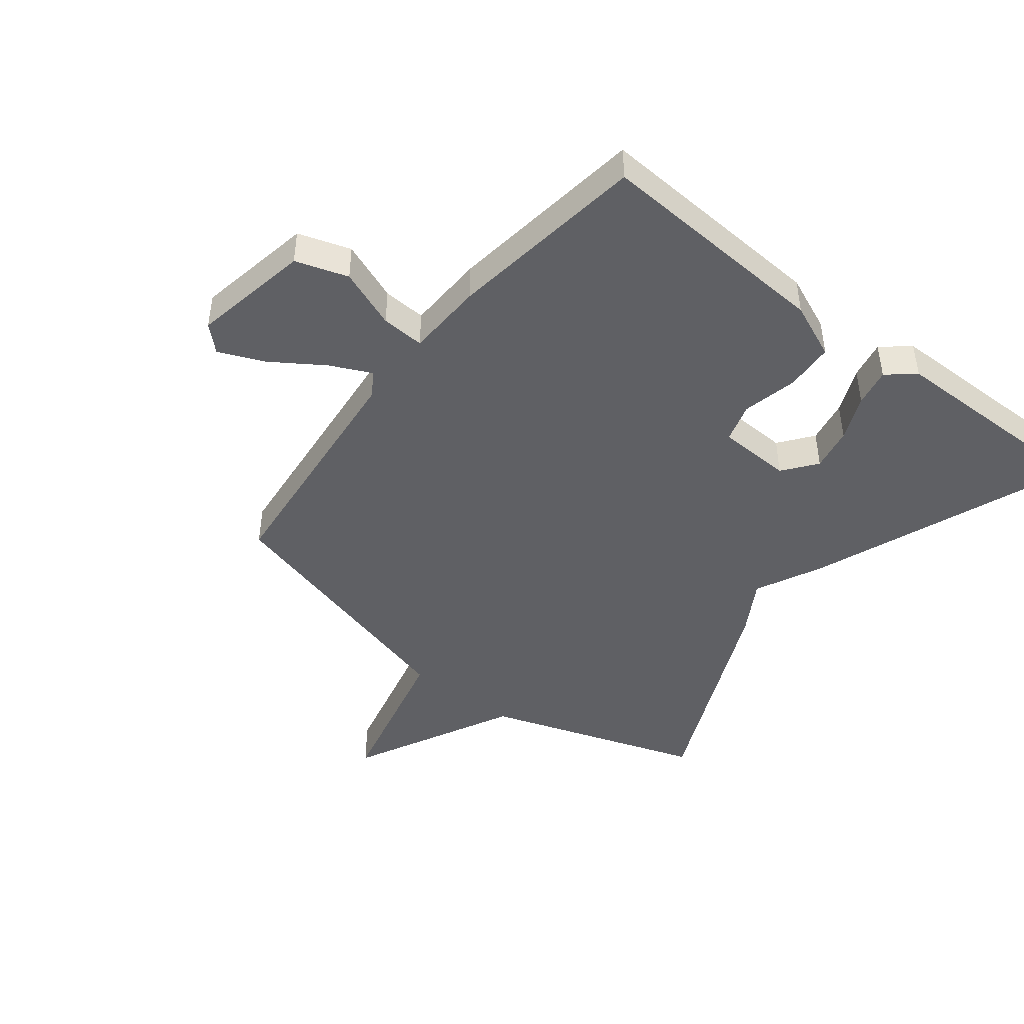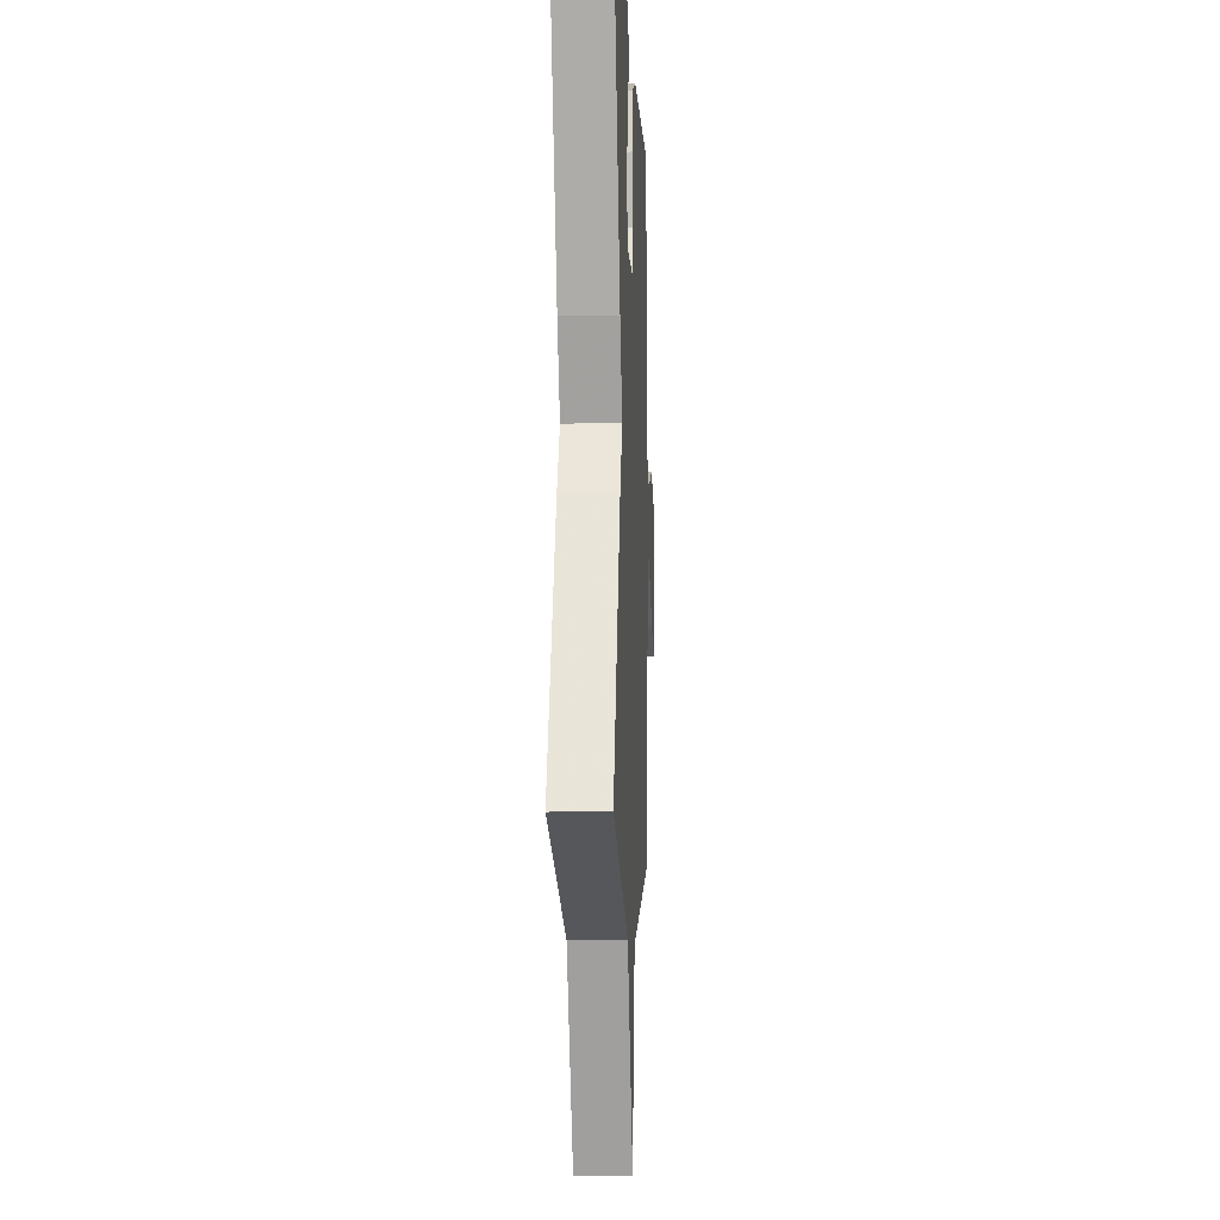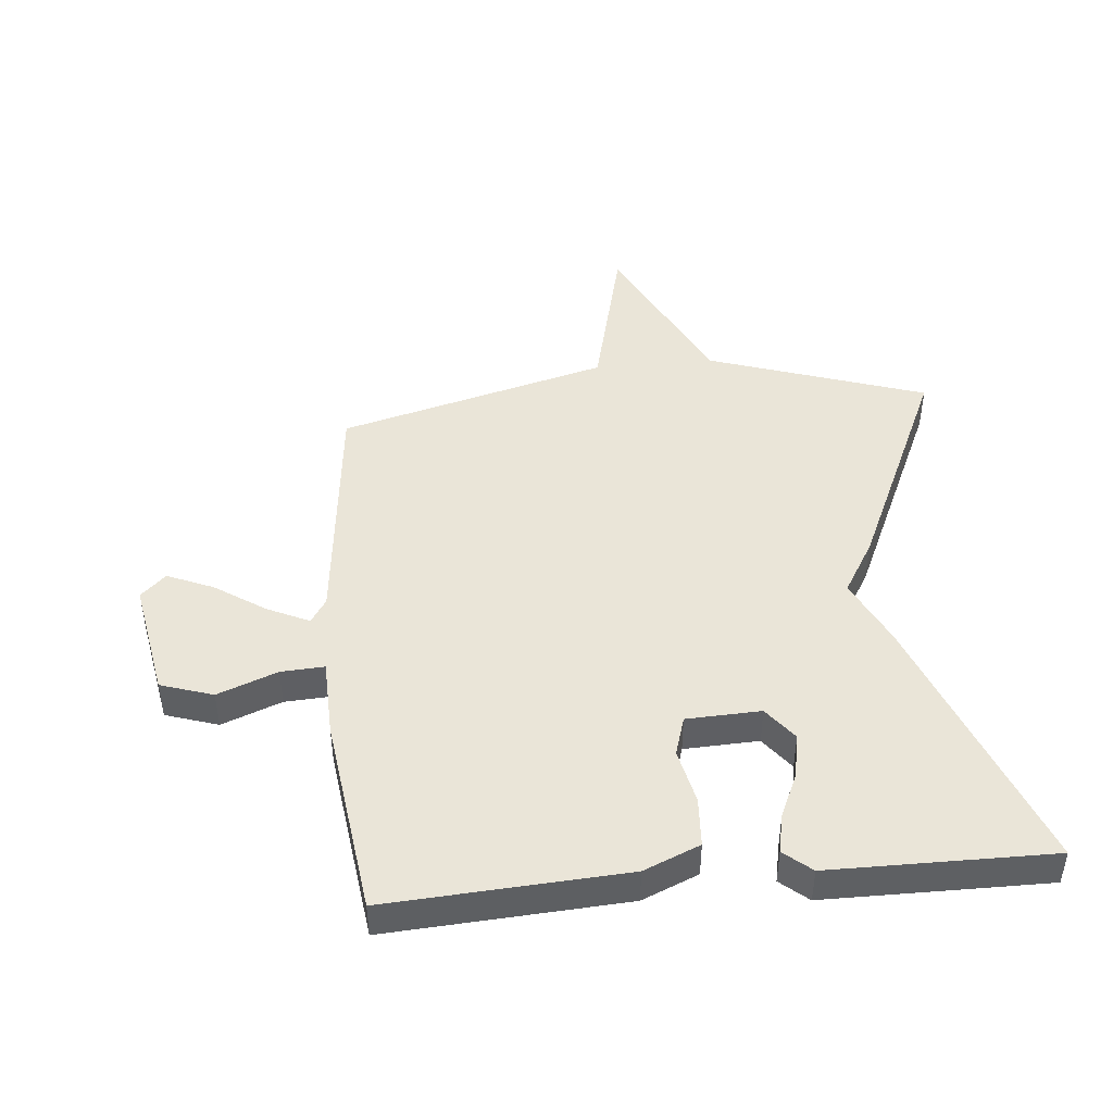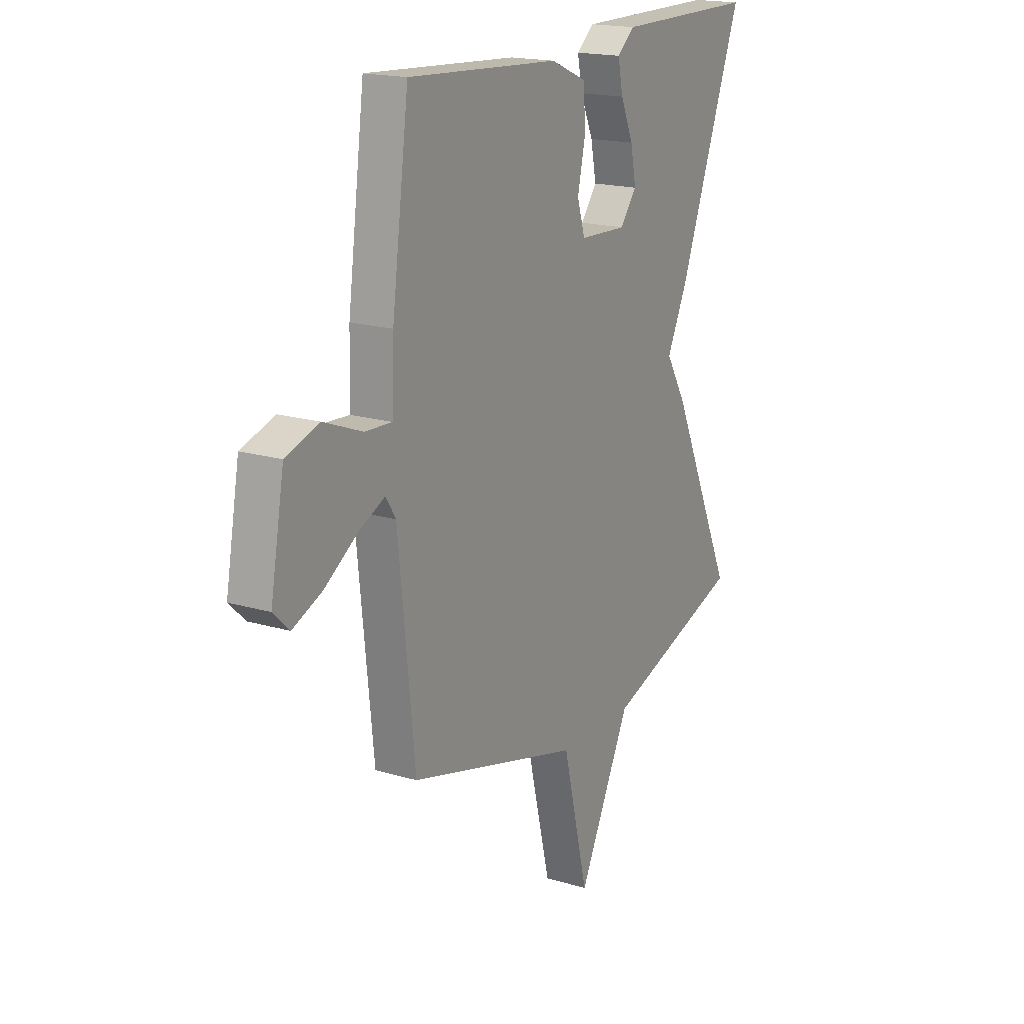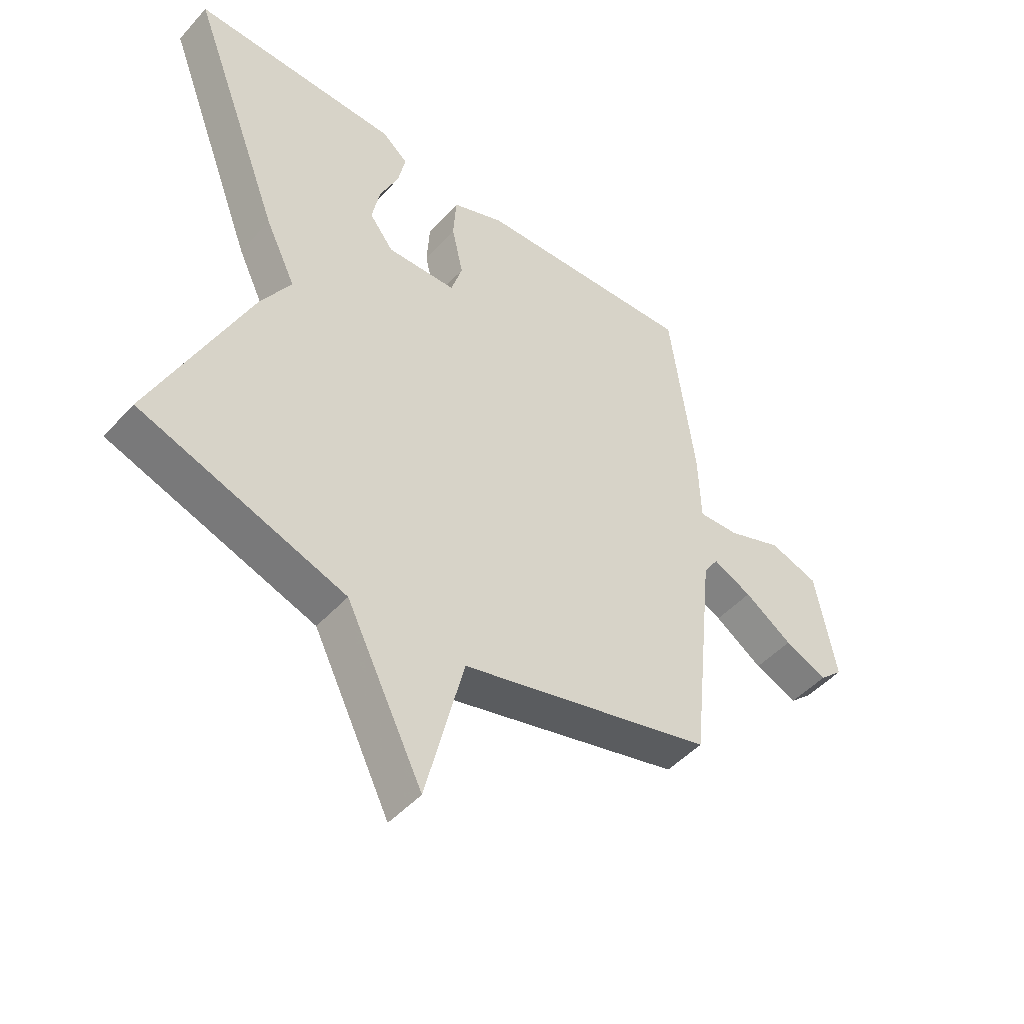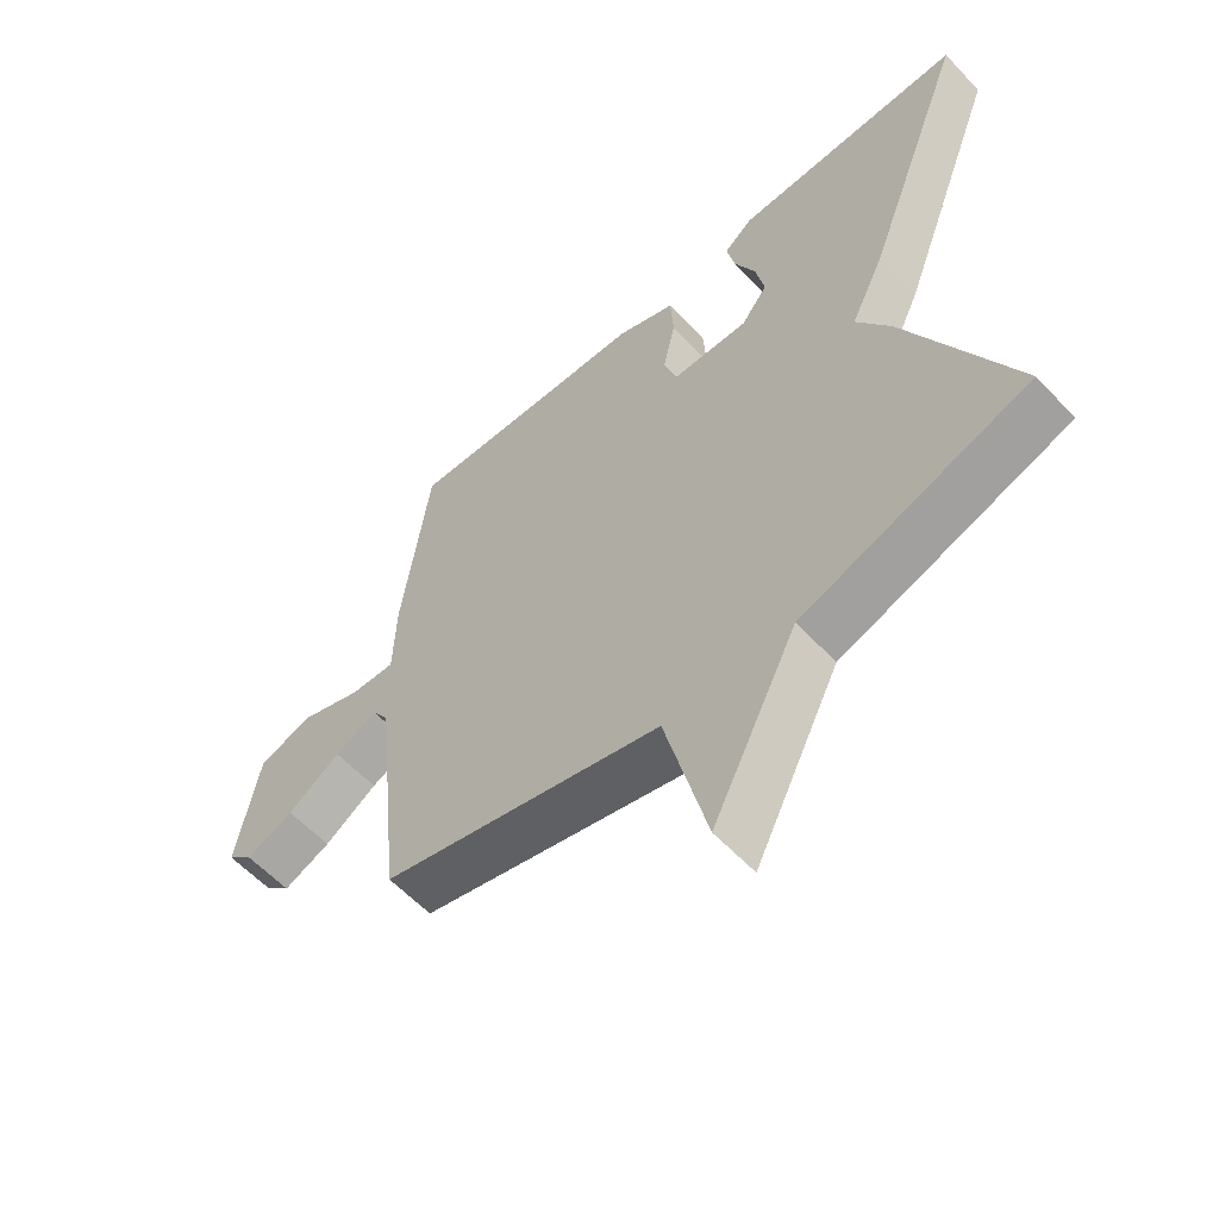
<metadata>
{"format":"obj","ext":"obj","renderer":"f3d","projection":"perspective","resolution":1024,"background":"white","views":[{"elev":-44.9,"azim":-38.2,"up":"+Y"},{"elev":-8.1,"azim":92.7,"up":"+Z"},{"elev":45.2,"azim":-5.3,"up":"+Y"},{"elev":18.0,"azim":-59.8,"up":"+Z"},{"elev":-48.4,"azim":140.0,"up":"+Z"},{"elev":-59.1,"azim":42.8,"up":"+Z"}]}
</metadata>
<code>
v 0.5 0.07 -0.5
v 0.143 0.07 -0.62
v 0.009 0.07 -0.891
v -0.057 0.07 -0.62
v -0.5 0.07 -0.5
v -0.543 0.07 -0.095
v -0.569 0.07 -0.055
v -0.637 0.07 -0.087
v -0.721 0.07 -0.143
v -0.796 0.07 -0.175
v -0.837 0.07 -0.136
v -0.802 0.07 0.058
v -0.716 0.07 0.086
v -0.618 0.07 0.048
v -0.547 0.07 0.044
v -0.543 0.07 0.172
v -0.5 0.07 0.5
v -0.11 0.07 0.476
v -0.018 0.07 0.437
v -0.013 0.07 0.356
v -0.033 0.07 0.265
v -0.013 0.07 0.2
v 0.109 0.07 0.195
v 0.151 0.07 0.25
v 0.137 0.07 0.322
v 0.104 0.07 0.397
v 0.091 0.07 0.46
v 0.136 0.07 0.498
v 0.5 0.07 0.5
v 0.335 0.07 0.063
v 0.282 0.07 -0.048
v 0.335 0.07 -0.137
v 0.5 0 -0.5
v 0.143 0 -0.62
v 0.009 0 -0.891
v -0.057 0 -0.62
v -0.5 0 -0.5
v -0.543 0 -0.095
v -0.569 0 -0.055
v -0.637 0 -0.087
v -0.721 0 -0.143
v -0.796 0 -0.175
v -0.837 0 -0.136
v -0.802 0 0.058
v -0.716 0 0.086
v -0.618 0 0.048
v -0.547 0 0.044
v -0.543 0 0.172
v -0.5 0 0.5
v -0.11 0 0.476
v -0.018 0 0.437
v -0.013 0 0.356
v -0.033 0 0.265
v -0.013 0 0.2
v 0.109 0 0.195
v 0.151 0 0.25
v 0.137 0 0.322
v 0.104 0 0.397
v 0.091 0 0.46
v 0.136 0 0.498
v 0.5 0 0.5
v 0.335 0 0.063
v 0.282 0 -0.048
v 0.335 0 -0.137
f 31 32 1 2
f 29 30 31
f 28 29 31
f 27 28 31
f 25 26 27
f 25 27 31
f 24 25 31
f 2 3 4
f 31 2 4
f 24 31 4
f 23 24 4
f 19 20 21
f 18 19 21
f 17 18 21
f 16 17 21
f 15 16 21
f 15 21 22
f 12 13 14
f 11 12 14
f 10 11 14
f 9 10 14
f 8 9 14
f 7 8 14 15
f 22 23 4
f 15 22 4
f 7 15 4
f 6 7 4
f 4 5 6
f 34 33 64 63
f 63 62 61
f 63 61 60
f 63 60 59
f 59 58 57
f 63 59 57
f 63 57 56
f 36 35 34
f 36 34 63
f 36 63 56
f 36 56 55
f 53 52 51
f 53 51 50
f 53 50 49
f 53 49 48
f 53 48 47
f 54 53 47
f 46 45 44
f 46 44 43
f 46 43 42
f 46 42 41
f 46 41 40
f 47 46 40 39
f 36 55 54
f 36 54 47
f 36 47 39
f 36 39 38
f 38 37 36
f 1 33 34 2
f 2 34 35 3
f 3 35 36 4
f 4 36 37 5
f 5 37 38 6
f 6 38 39 7
f 7 39 40 8
f 8 40 41 9
f 9 41 42 10
f 10 42 43 11
f 11 43 44 12
f 12 44 45 13
f 13 45 46 14
f 14 46 47 15
f 15 47 48 16
f 16 48 49 17
f 17 49 50 18
f 18 50 51 19
f 19 51 52 20
f 20 52 53 21
f 21 53 54 22
f 22 54 55 23
f 23 55 56 24
f 24 56 57 25
f 25 57 58 26
f 26 58 59 27
f 27 59 60 28
f 28 60 61 29
f 29 61 62 30
f 30 62 63 31
f 31 63 64 32
f 32 64 33 1

</code>
